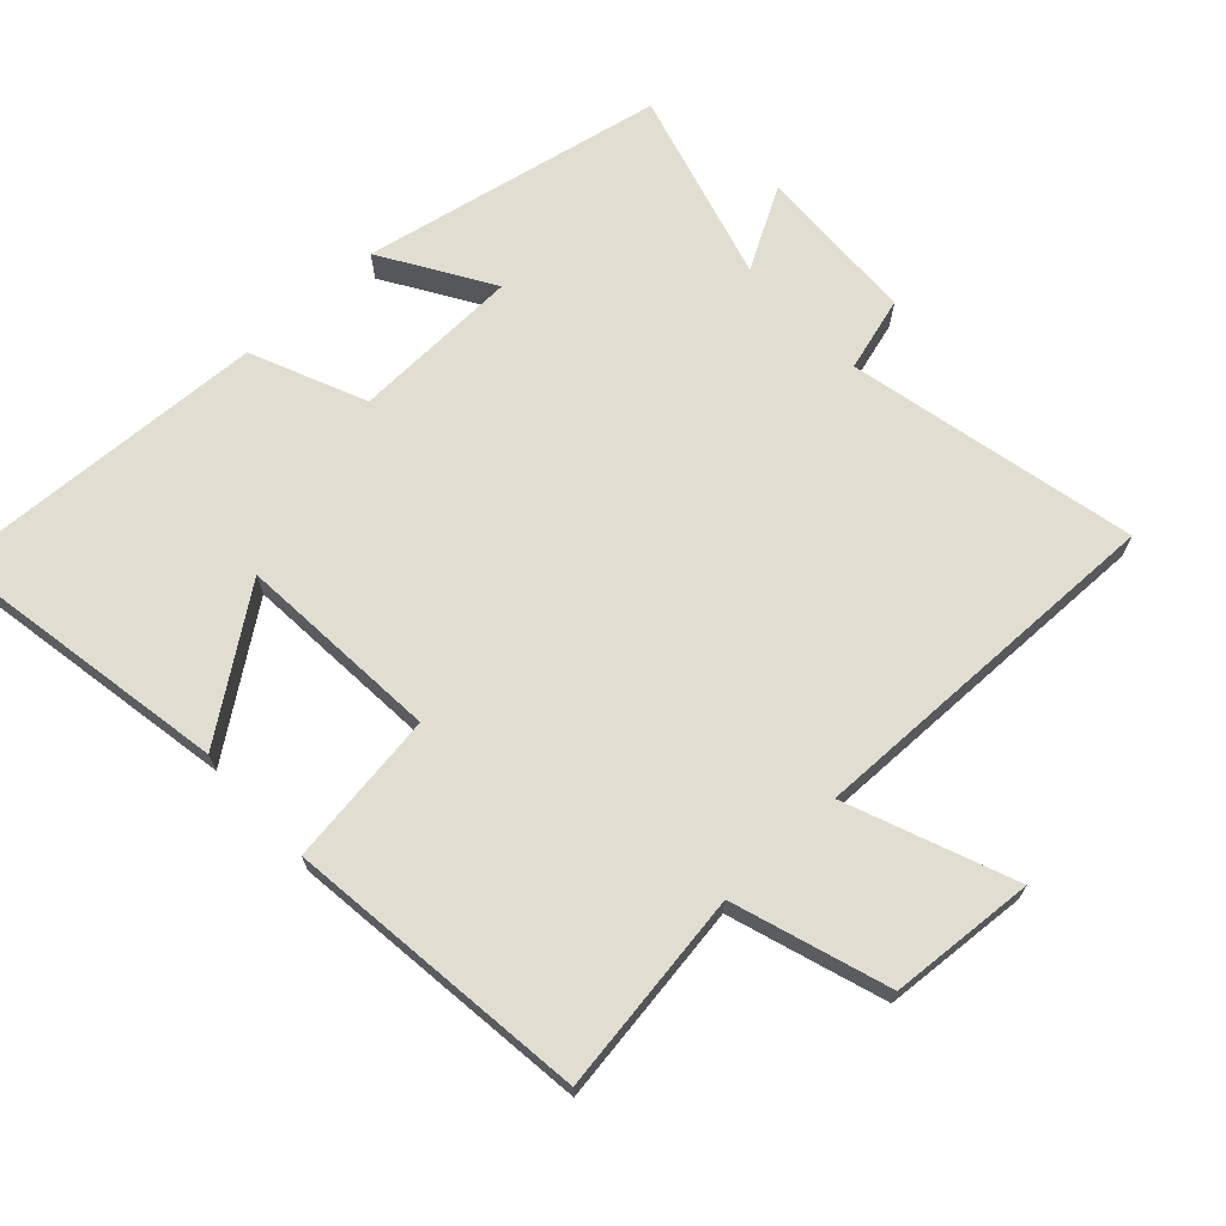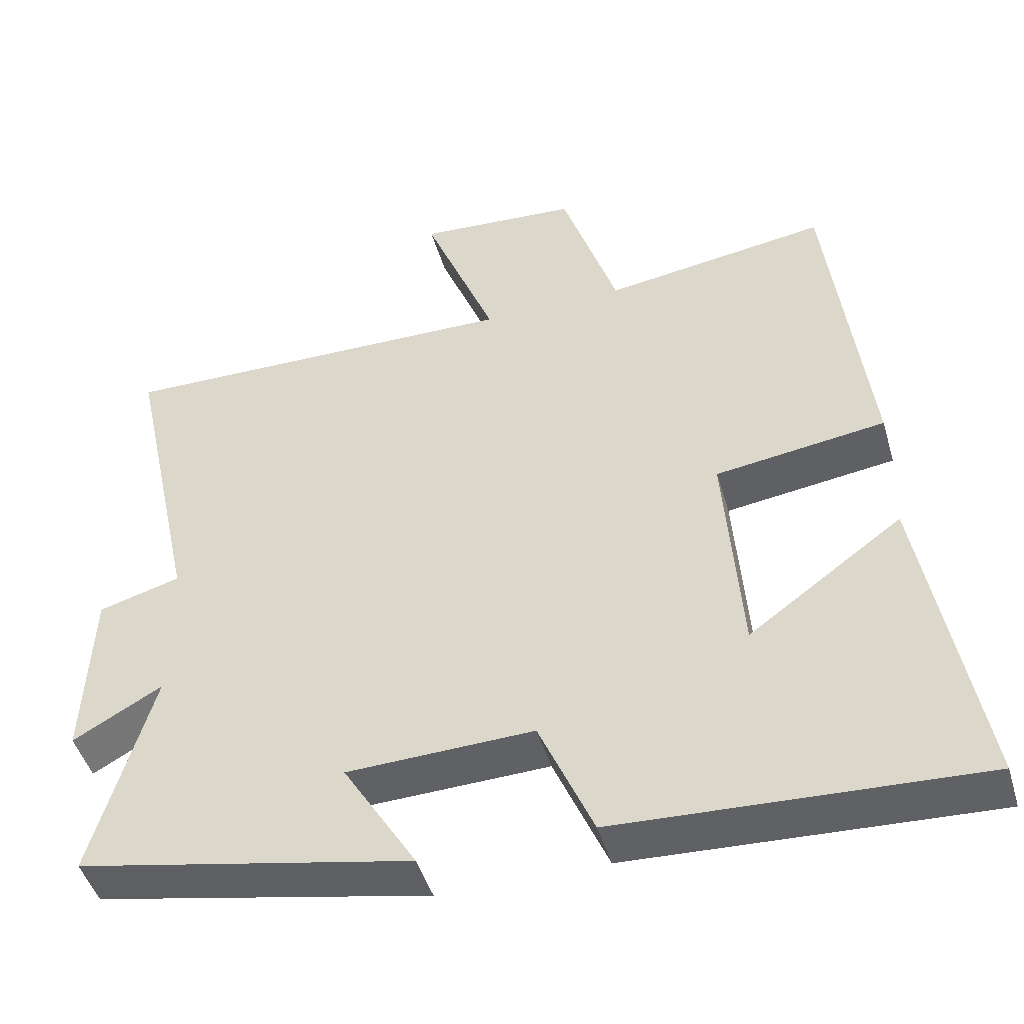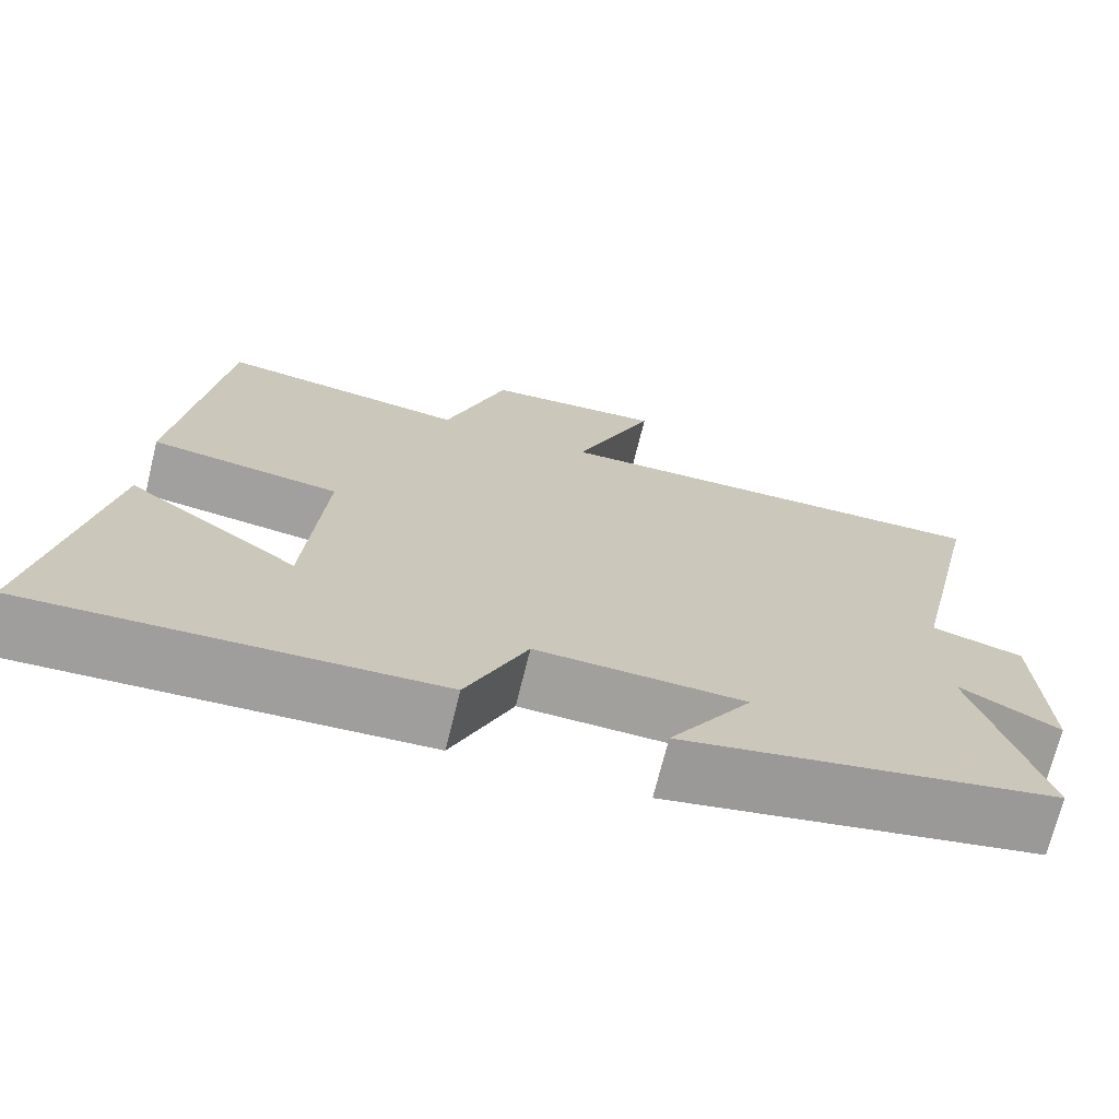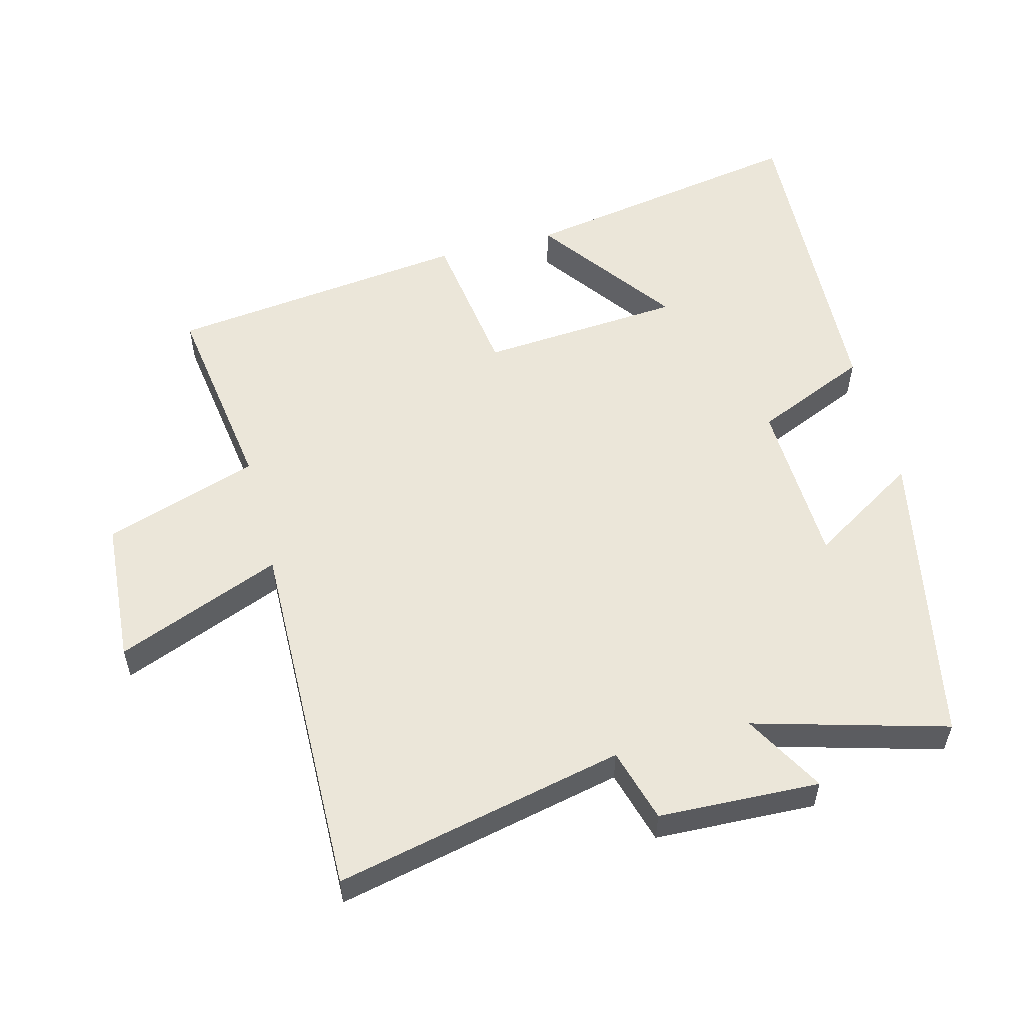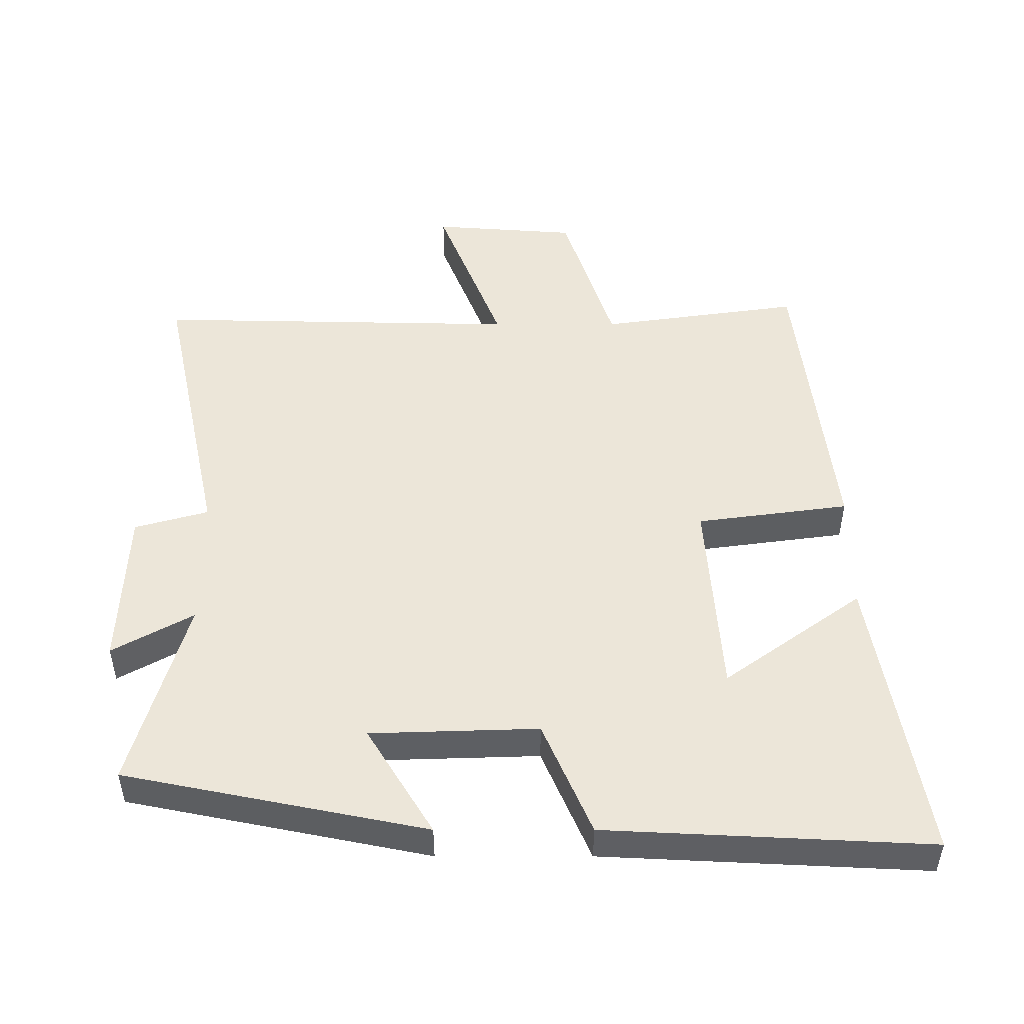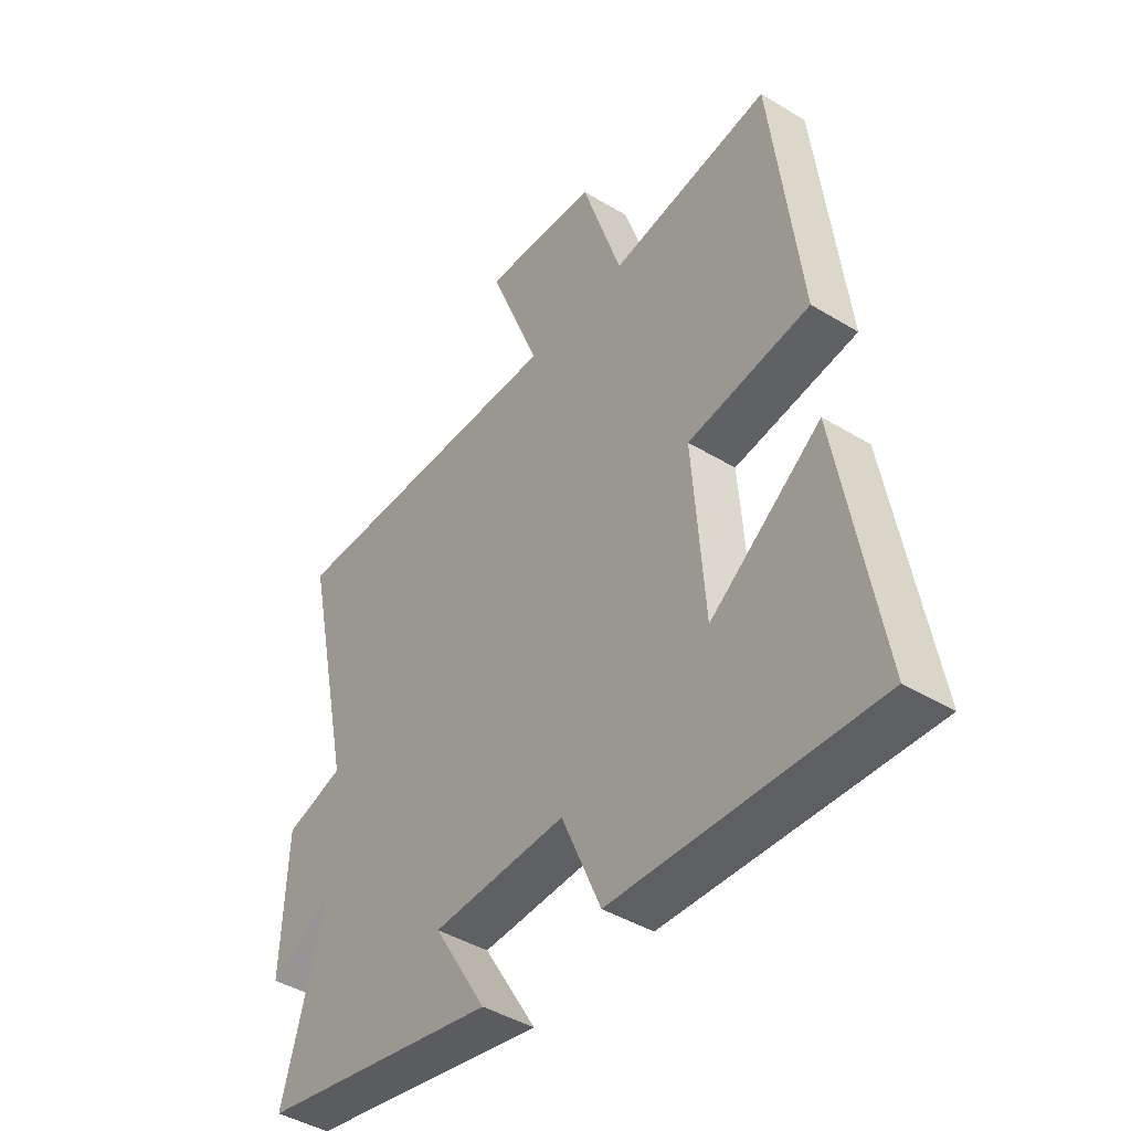
<metadata>
{"format":"obj","ext":"obj","renderer":"f3d","projection":"perspective","resolution":1024,"background":"white","views":[{"elev":68.8,"azim":-43.0,"up":"+Y"},{"elev":-46.6,"azim":-163.8,"up":"+Z"},{"elev":-71.5,"azim":-13.9,"up":"+Z"},{"elev":55.3,"azim":75.2,"up":"+Y"},{"elev":49.5,"azim":-180.0,"up":"+Y"},{"elev":-43.5,"azim":-125.6,"up":"+Z"}]}
</metadata>
<code>
v 0.593 0.07 0.511
v 0.5 0.07 0.081
v 0.61 0.07 0.05
v 0.62 0.07 -0.19
v 0.5 0.07 -0.123
v 0.581 0.07 -0.409
v 0.132 0.07 -0.5
v 0.231 0.07 -0.338
v -0.019 0.07 -0.33
v -0.092 0.07 -0.5
v -0.575 0.07 -0.524
v -0.5 0.07 -0.091
v -0.294 0.07 -0.24
v -0.272 0.07 0.062
v -0.5 0.07 0.093
v -0.447 0.07 0.543
v -0.147 0.07 0.5
v -0.072 0.07 0.73
v 0.144 0.07 0.746
v 0.047 0.07 0.5
v 0.593 0 0.511
v 0.5 0 0.081
v 0.61 0 0.05
v 0.62 0 -0.19
v 0.5 0 -0.123
v 0.581 0 -0.409
v 0.132 0 -0.5
v 0.231 0 -0.338
v -0.019 0 -0.33
v -0.092 0 -0.5
v -0.575 0 -0.524
v -0.5 0 -0.091
v -0.294 0 -0.24
v -0.272 0 0.062
v -0.5 0 0.093
v -0.447 0 0.543
v -0.147 0 0.5
v -0.072 0 0.73
v 0.144 0 0.746
v 0.047 0 0.5
f 17 18 19 20
f 14 15 16 17
f 13 14 17 20
f 10 11 12 13
f 9 10 13 20
f 20 1 2
f 9 20 2
f 8 9 2
f 5 6 7 8
f 2 3 4 5
f 2 5 8
f 40 39 38 37
f 37 36 35 34
f 40 37 34 33
f 33 32 31 30
f 40 33 30 29
f 22 21 40
f 22 40 29
f 22 29 28
f 28 27 26 25
f 25 24 23 22
f 28 25 22
f 1 21 22 2
f 2 22 23 3
f 3 23 24 4
f 4 24 25 5
f 5 25 26 6
f 6 26 27 7
f 7 27 28 8
f 8 28 29 9
f 9 29 30 10
f 10 30 31 11
f 11 31 32 12
f 12 32 33 13
f 13 33 34 14
f 14 34 35 15
f 15 35 36 16
f 16 36 37 17
f 17 37 38 18
f 18 38 39 19
f 19 39 40 20
f 20 40 21 1

</code>
